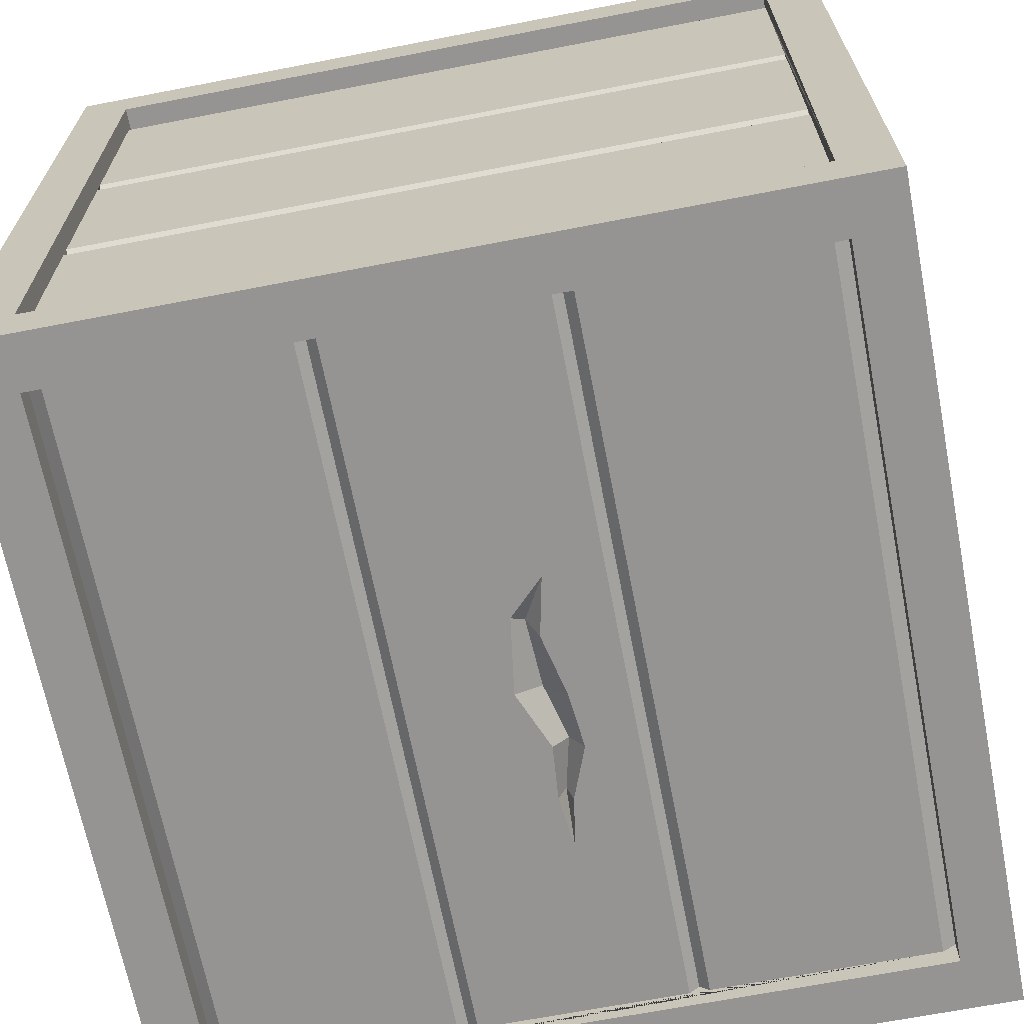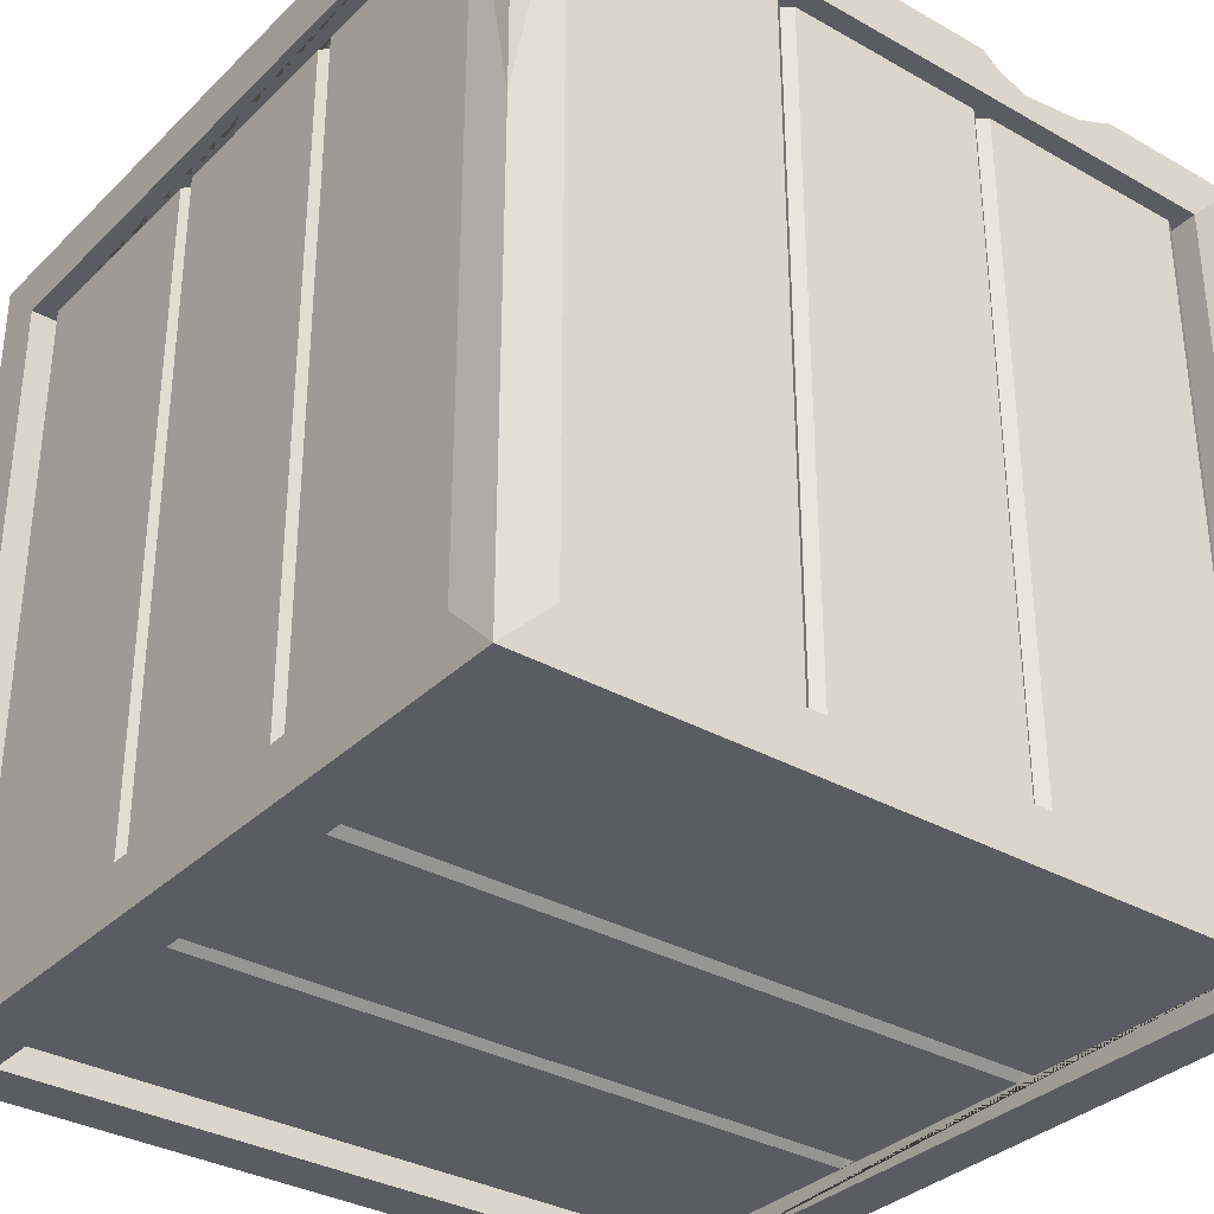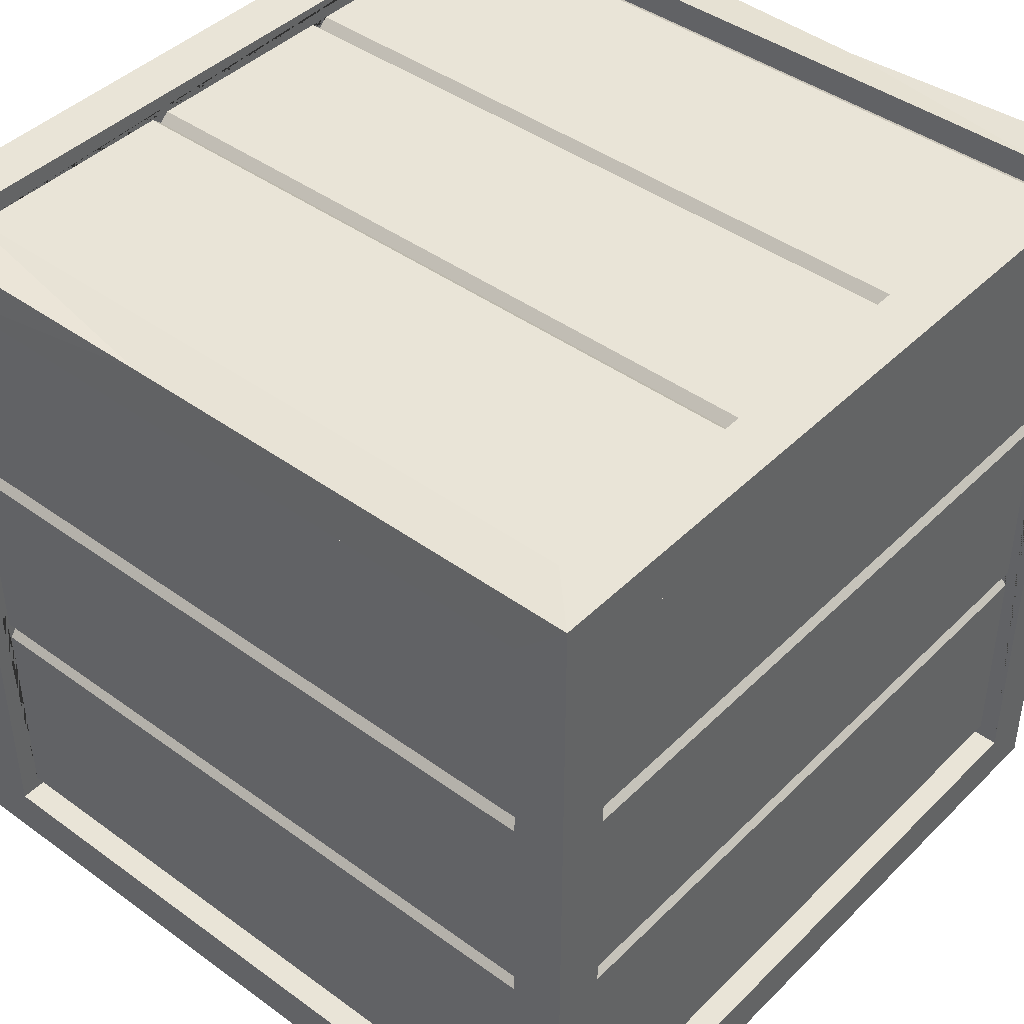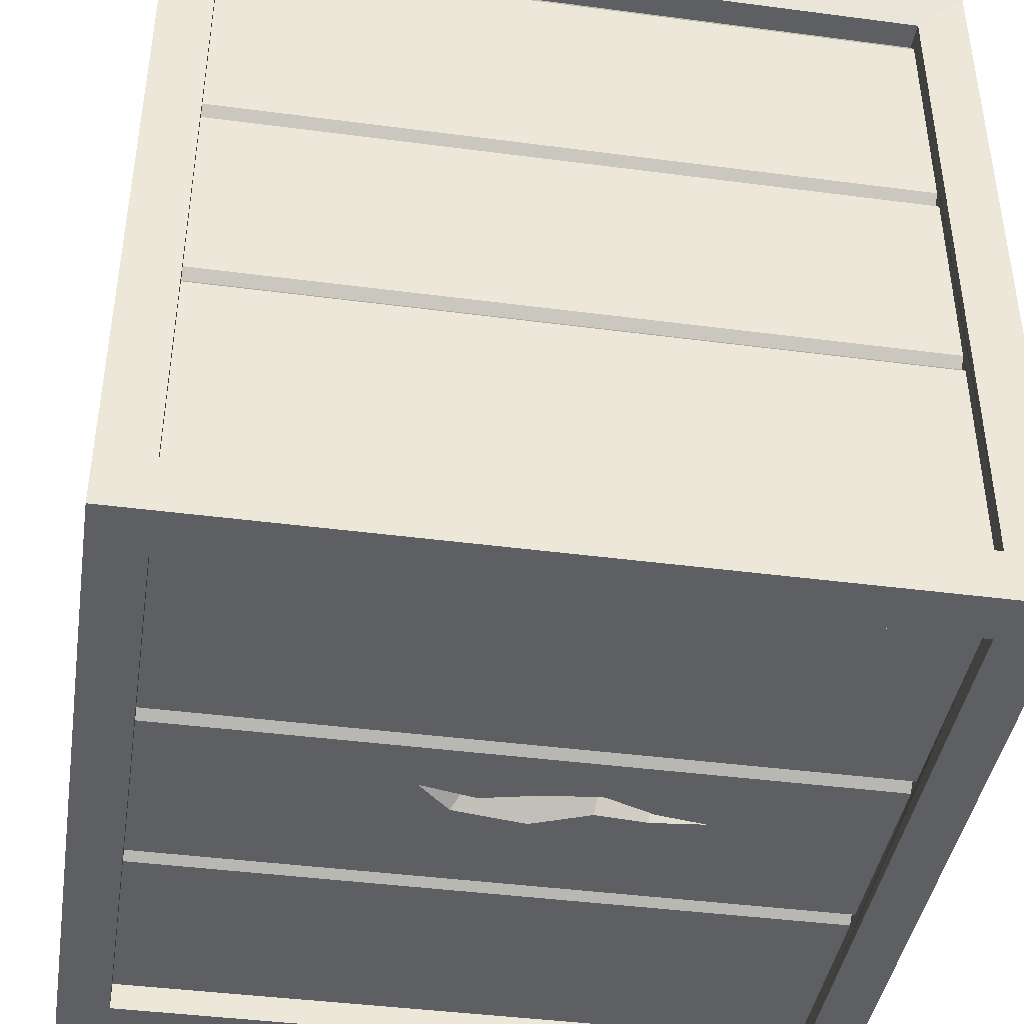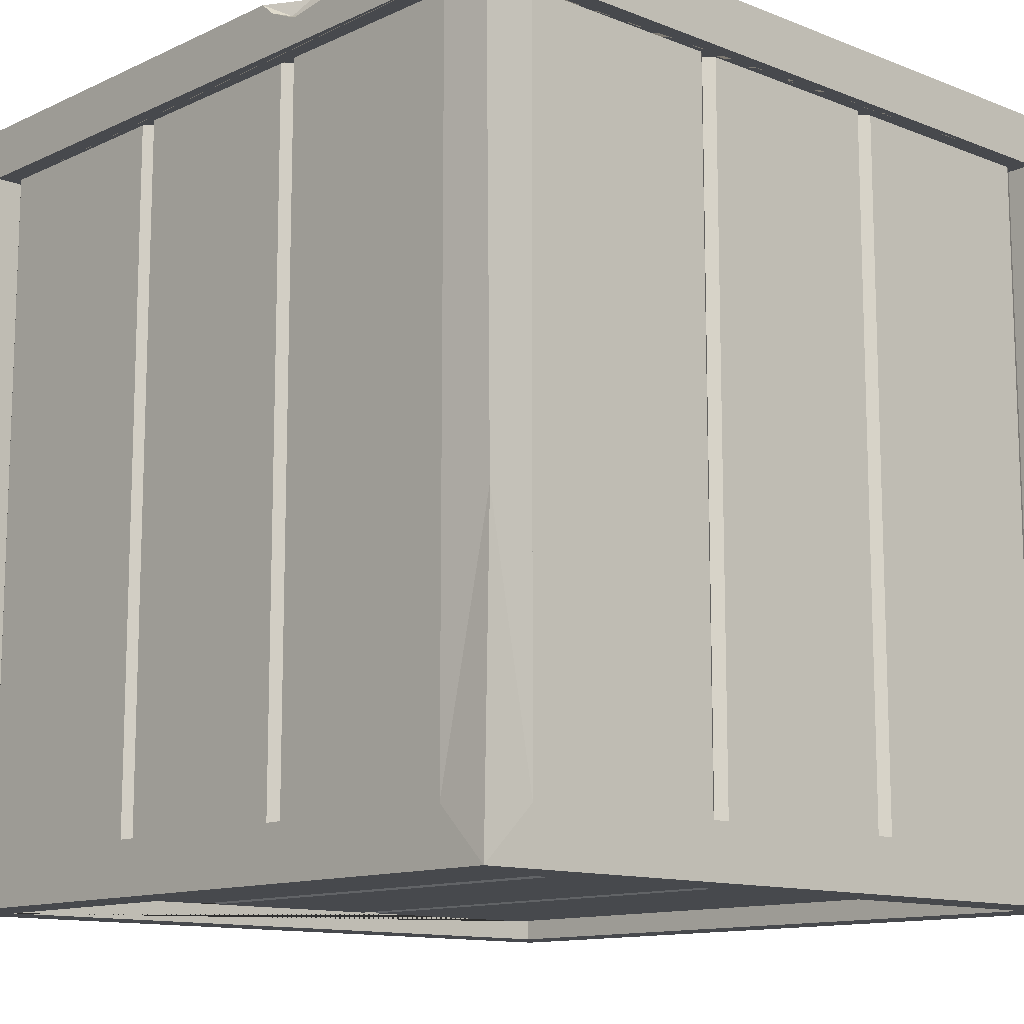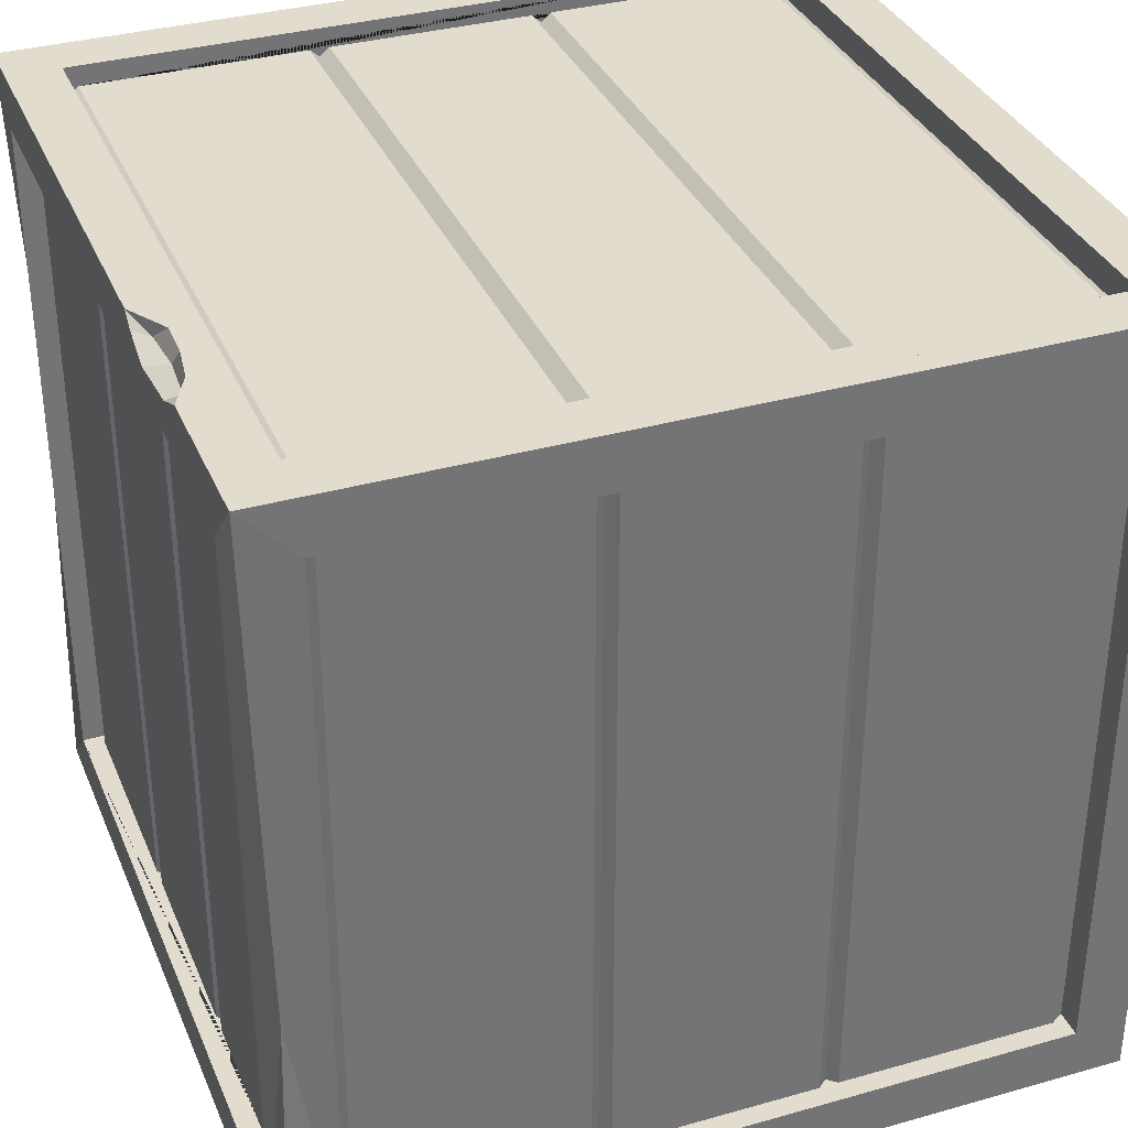
<metadata>
{"format":"obj","ext":"obj","renderer":"f3d","projection":"perspective","resolution":1024,"background":"white","views":[{"elev":-67.2,"azim":11.0,"up":"+Z"},{"elev":-33.6,"azim":-37.7,"up":"+Y"},{"elev":42.9,"azim":-49.2,"up":"+Z"},{"elev":-41.8,"azim":81.0,"up":"+Z"},{"elev":-12.2,"azim":47.2,"up":"+Y"},{"elev":34.6,"azim":69.2,"up":"+Y"}]}
</metadata>
<code>
o wooden_crate_3
v 0.4698 -0 -0.4698
v -0.4698 0 -0.4698
v 0.4698 -0 0.4698
v -0.4698 0 0.4698
v 0.54 -0 -0.54
v 0.54 -0 0.54
v 0.4698 0.0378 -0.4698
v -0.4698 0.0378 -0.4698
v -0.4698 0.0378 0.4698
v 0.4698 0.0378 0.4698
v 0.4698 0.027 -0.1601
v 0.4698 0.0378 -0.1473
v 0.4698 0.027 -0.1346
v 0.4698 0.027 0.1346
v 0.4698 0.0378 0.1473
v 0.4698 0.027 0.1601
v -0.4698 0.027 0.1601
v -0.4698 0.0378 0.1473
v -0.4698 0.027 0.1346
v -0.4698 0.027 -0.1346
v -0.4698 0.0378 -0.1473
v -0.4698 0.027 -0.1601
v 0.4698 0.027 0.4526
v -0.4698 0.027 -0.4523
v 0.4698 0.027 -0.4523
v -0.4698 0.027 0.4526
v -0.4698 1.08 -0.4698
v 0.4698 1.08 -0.4698
v -0.4698 1.08 0.4698
v 0.4698 1.08 0.4698
v -0.54 1.08 -0.54
v 0.54 1.08 -0.54
v -0.54 1.08 0.54
v -0.4698 1.042 -0.4698
v 0.4698 1.042 -0.4698
v 0.4698 1.042 0.4698
v -0.4698 1.042 0.4698
v -0.4698 1.053 -0.1601
v -0.4698 1.042 -0.1473
v -0.4698 1.053 -0.1346
v -0.4698 1.053 0.1346
v -0.4698 1.042 0.1473
v -0.4698 1.053 0.1601
v 0.4698 1.053 0.1601
v 0.4698 1.042 0.1473
v 0.4698 1.053 0.1346
v 0.4698 1.053 -0.1346
v 0.4698 1.042 -0.1473
v 0.4698 1.053 -0.1601
v -0.4698 1.053 0.4526
v 0.4698 1.053 -0.4523
v -0.4698 1.053 -0.4523
v 0.4698 1.053 0.4526
v -0.4698 0.0702 0.54
v -0.4698 1.01 0.54
v 0.4698 0.0702 0.54
v 0.4698 1.01 0.54
v -0.4698 0.0702 0.5022
v -0.4698 1.01 0.5022
v 0.4698 1.01 0.5022
v 0.4698 0.0702 0.5022
v -0.1601 0.0702 0.513
v -0.1473 0.0702 0.5022
v -0.1346 0.0702 0.513
v 0.1346 0.0702 0.513
v 0.1473 0.0702 0.5022
v 0.1601 0.0702 0.513
v 0.1601 1.01 0.513
v 0.1473 1.01 0.5022
v 0.1346 1.01 0.513
v -0.1346 1.01 0.513
v -0.1473 1.01 0.5022
v -0.1601 1.01 0.513
v 0.4526 0.0702 0.513
v -0.4523 1.01 0.513
v -0.4523 0.0702 0.513
v 0.4526 1.01 0.513
v -0.4698 1.01 -0.54
v -0.4698 0.0702 -0.54
v 0.4698 1.01 -0.54
v 0.4698 0.0702 -0.54
v -0.4698 1.01 -0.5022
v -0.4698 0.0702 -0.5022
v 0.4698 0.0702 -0.5022
v 0.4698 1.01 -0.5022
v -0.1601 1.01 -0.513
v -0.1473 1.01 -0.5022
v -0.1346 1.01 -0.513
v 0.1346 1.01 -0.513
v 0.1473 1.01 -0.5022
v 0.1601 1.01 -0.513
v 0.1601 0.0702 -0.513
v 0.1473 0.0702 -0.5022
v -0.1473 0.0702 -0.5022
v -0.1601 0.0702 -0.513
v 0.4526 1.01 -0.513
v -0.4523 0.0702 -0.513
v -0.4523 1.01 -0.513
v 0.4526 0.0702 -0.513
v -0.54 0.0702 -0.4698
v -0.54 1.01 -0.4698
v -0.54 0.0702 0.4698
v -0.54 1.01 0.4698
v -0.54 0 -0.54
v -0.54 -0 0.54
v -0.5022 0.0702 -0.4698
v -0.5022 1.01 -0.4698
v -0.5022 1.01 0.4698
v -0.5022 0.0702 0.4698
v -0.513 0.0702 -0.1601
v -0.5022 0.0702 -0.1473
v -0.513 0.0702 -0.1346
v -0.513 0.0702 0.1346
v -0.5022 0.0702 0.1473
v -0.513 0.0702 0.1601
v -0.513 1.01 0.1601
v -0.5022 1.01 0.1473
v -0.513 1.01 0.1346
v -0.513 1.01 -0.1346
v -0.5022 1.01 -0.1473
v -0.513 1.01 -0.1601
v -0.513 0.0702 0.4526
v -0.513 1.01 -0.4523
v -0.513 0.0702 -0.4523
v -0.513 1.01 0.4526
v 0.54 1.01 -0.4698
v 0.54 0.0702 -0.4698
v 0.54 1.01 0.4698
v 0.54 0.0702 0.4698
v 0.54 1.08 0.54
v 0.5334 0.4105 0.5263
v 0.5022 1.01 -0.4698
v 0.5022 0.0702 -0.4698
v 0.5022 0.0702 0.4698
v 0.5022 1.01 0.4698
v 0.513 1.01 -0.1601
v 0.5022 1.01 -0.1473
v 0.513 1.01 -0.1346
v 0.513 1.01 0.1346
v 0.5022 1.01 0.1473
v 0.513 1.01 0.1601
v 0.513 0.0702 0.1601
v 0.5022 0.0702 0.1473
v 0.513 0.0702 0.1346
v 0.513 0.0702 -0.1346
v 0.5022 0.0702 -0.1473
v 0.513 0.0702 -0.1601
v 0.513 1.01 0.4526
v 0.513 0.0702 -0.4523
v 0.513 1.01 -0.4523
v 0.513 0.0702 0.4526
v -0.5285 0.6492 0.5254
v 0.3368 1.08 0.54
v 0.1305 1.08 0.54
v 0.287 1.057 0.54
v 0.1933 1.044 0.54
v 0.1492 1.064 0.54
v 0.1851 1.08 0.5074
v 0.2356 1.08 0.5081
v 0.2863 1.08 0.5154
v 0.04286 0.7114 -0.513
v 0.06891 0.644 -0.513
v 0.0617 0.5717 -0.513
v 0.04332 0.4905 -0.513
v 0.05943 0.415 -0.513
v 0.01346 0.4606 -0.513
v -0.000936 0.5595 -0.513
v 0.03069 0.6371 -0.513
v 0.0247 0.7068 -0.513
v 0.0323 0.7788 -0.513
v 0.03474 0.7084 -0.4878
v 0.05034 0.6405 -0.4878
v 0.03245 0.5662 -0.4878
v 0.02792 0.4771 -0.4878
v 0.1346 0.0702 -0.513
v -0.1346 0.0702 -0.513
v 0.1644 1.061 0.5202
v 0.2866 1.06 0.5198
v 0.2195 1.057 0.5143
f 2 1 7 8
f 1 2 104 5
f 4 3 6 105
f 3 1 5 6
f 2 4 105 104
f 25 24 8 7
f 26 24 22 21 20 19 18 17
f 3 4 9 10
f 25 23 16 15 14 13 12 11
f 23 26 17 16
f 16 17 18 15
f 15 18 19 14
f 14 19 20 13
f 13 20 21 12
f 12 21 22 11
f 10 9 26 23
f 1 3 10 23 25 7
f 4 2 8 24 26 9
f 11 22 24 25
f 28 27 34 35
f 27 28 32 31
f 30 160 153 130
f 29 27 31 33
f 28 30 130 32
f 52 51 35 34
f 53 51 49 48 47 46 45 44
f 29 30 36 37
f 52 50 43 42 41 40 39 38
f 50 53 44 43
f 43 44 45 42
f 42 45 46 41
f 41 46 47 40
f 40 47 48 39
f 39 48 49 38
f 37 36 53 50
f 27 29 37 50 52 34
f 30 28 35 51 53 36
f 38 49 51 52
f 55 54 58 59
f 54 55 152 105
f 57 56 131 130
f 56 54 105 6
f 55 156 157 33
f 76 75 59 58
f 77 75 73 72 71 70 69 68
f 56 57 60 61
f 76 74 67 66 65 64 63 62
f 74 77 68 67
f 67 68 69 66
f 66 69 70 65
f 65 70 71 64
f 64 71 72 63
f 63 72 73 62
f 61 60 77 74
f 54 56 61 74 76 58
f 57 55 59 75 77 60
f 62 73 75 76
f 79 78 82 83
f 78 79 104 31
f 81 80 32 5
f 80 78 31 32
f 79 81 5 104
f 98 97 83 82
f 99 175 93 92
f 80 81 84 85
f 98 96 91 90 89 88 87 86
f 96 99 92 91
f 91 92 93 90
f 90 93 175 89
f 89 175 162
f 88 176 94 87
f 87 94 95 86
f 85 84 99 96
f 78 80 85 96 98 82
f 81 79 83 97 176 175 99 84
f 86 95 97 98
f 101 100 106 107
f 100 101 31 104
f 103 152 33
f 102 100 104 105
f 101 103 33 31
f 124 123 107 106
f 125 123 121 120 119 118 117 116
f 102 103 108 109
f 124 122 115 114 113 112 111 110
f 122 125 116 115
f 115 116 117 114
f 114 117 118 113
f 113 118 119 112
f 112 119 120 111
f 111 120 121 110
f 109 108 125 122
f 100 102 109 122 124 106
f 103 101 107 123 125 108
f 110 121 123 124
f 127 126 132 133
f 126 127 5 32
f 129 131 6
f 128 126 32 130
f 127 129 6 5
f 150 149 133 132
f 151 149 147 146 145 144 143 142
f 128 129 134 135
f 150 148 141 140 139 138 137 136
f 148 151 142 141
f 141 142 143 140
f 140 143 144 139
f 139 144 145 138
f 138 145 146 137
f 137 146 147 136
f 135 134 151 148
f 126 128 135 148 150 132
f 129 127 133 149 151 134
f 136 147 149 150
f 131 129 128 130
f 131 56 6
f 152 55 33
f 152 103 102 105
f 157 177 154
f 153 160 178
f 156 179 177 157
f 155 178 179 156
f 162 163 173 172
f 161 170 89
f 170 171 169
f 168 172 173 167
f 172 171 161 162
f 161 171 170
f 169 171 172 168
f 173 163 164 174
f 167 173 174 166
f 174 164 165
f 166 174 165
f 165 175 176 166
f 166 176 88 167
f 176 97 95 94
f 163 165 164
f 162 175 165 163
f 88 169 168 167
f 88 170 169
f 89 170 88
f 89 162 161
f 155 57 130 153
f 156 55 57 155
f 33 157 154
f 160 30 159
f 159 30 29 158
f 158 29 33 154
f 177 179 159 158
f 179 178 160 159
f 154 177 158
f 178 155 153

</code>
